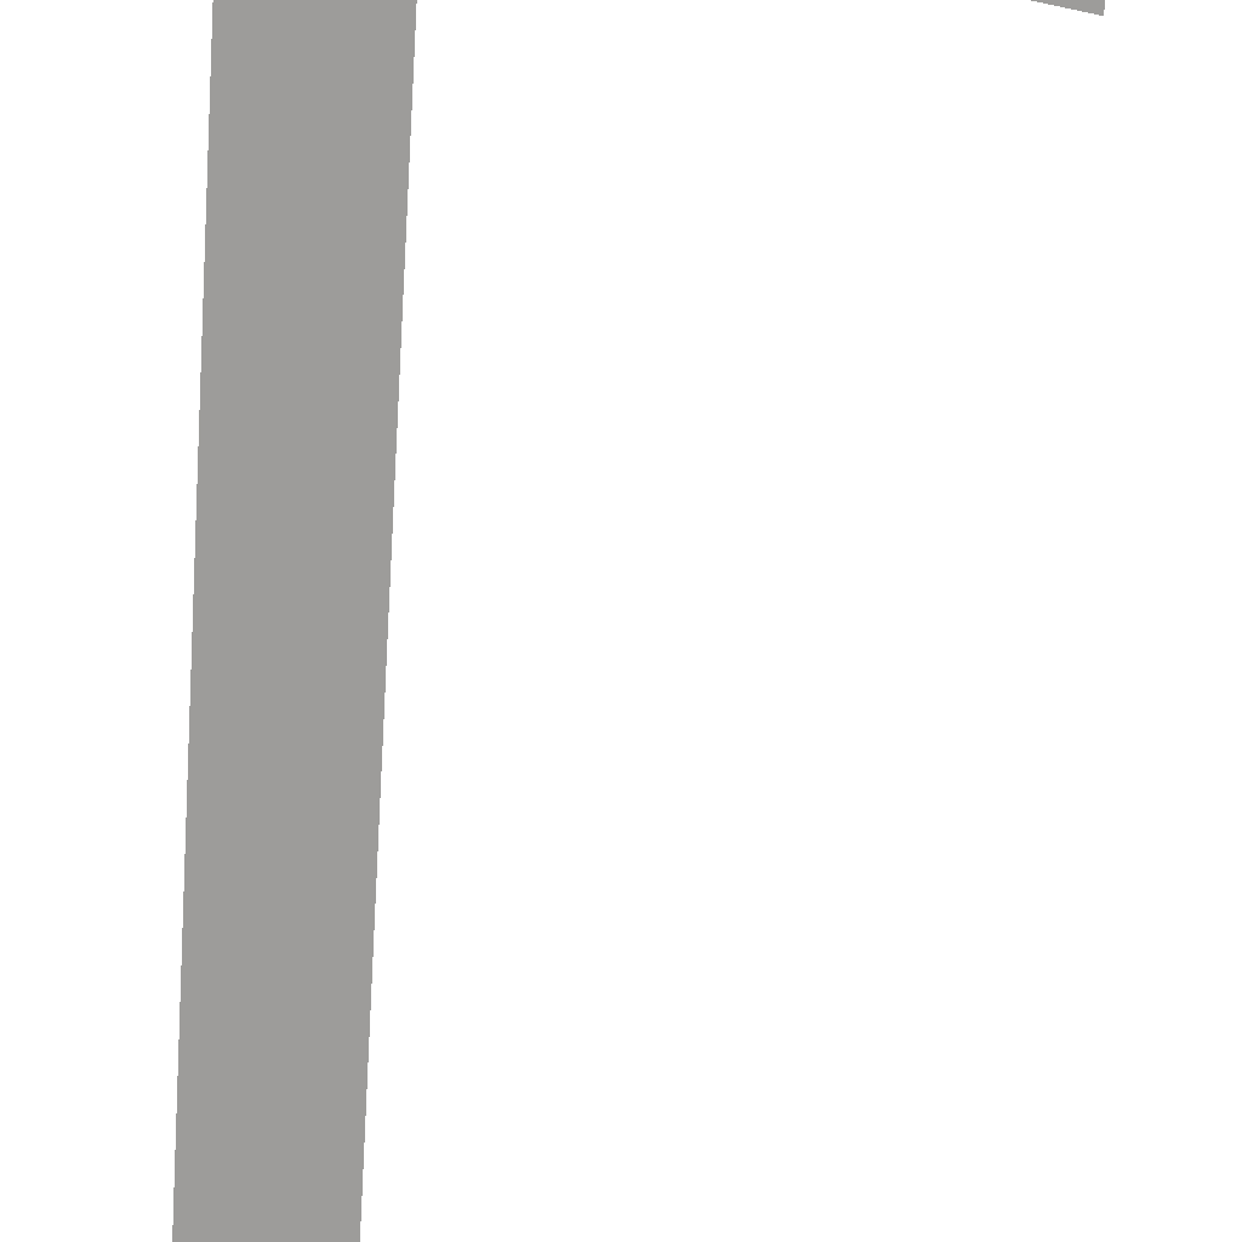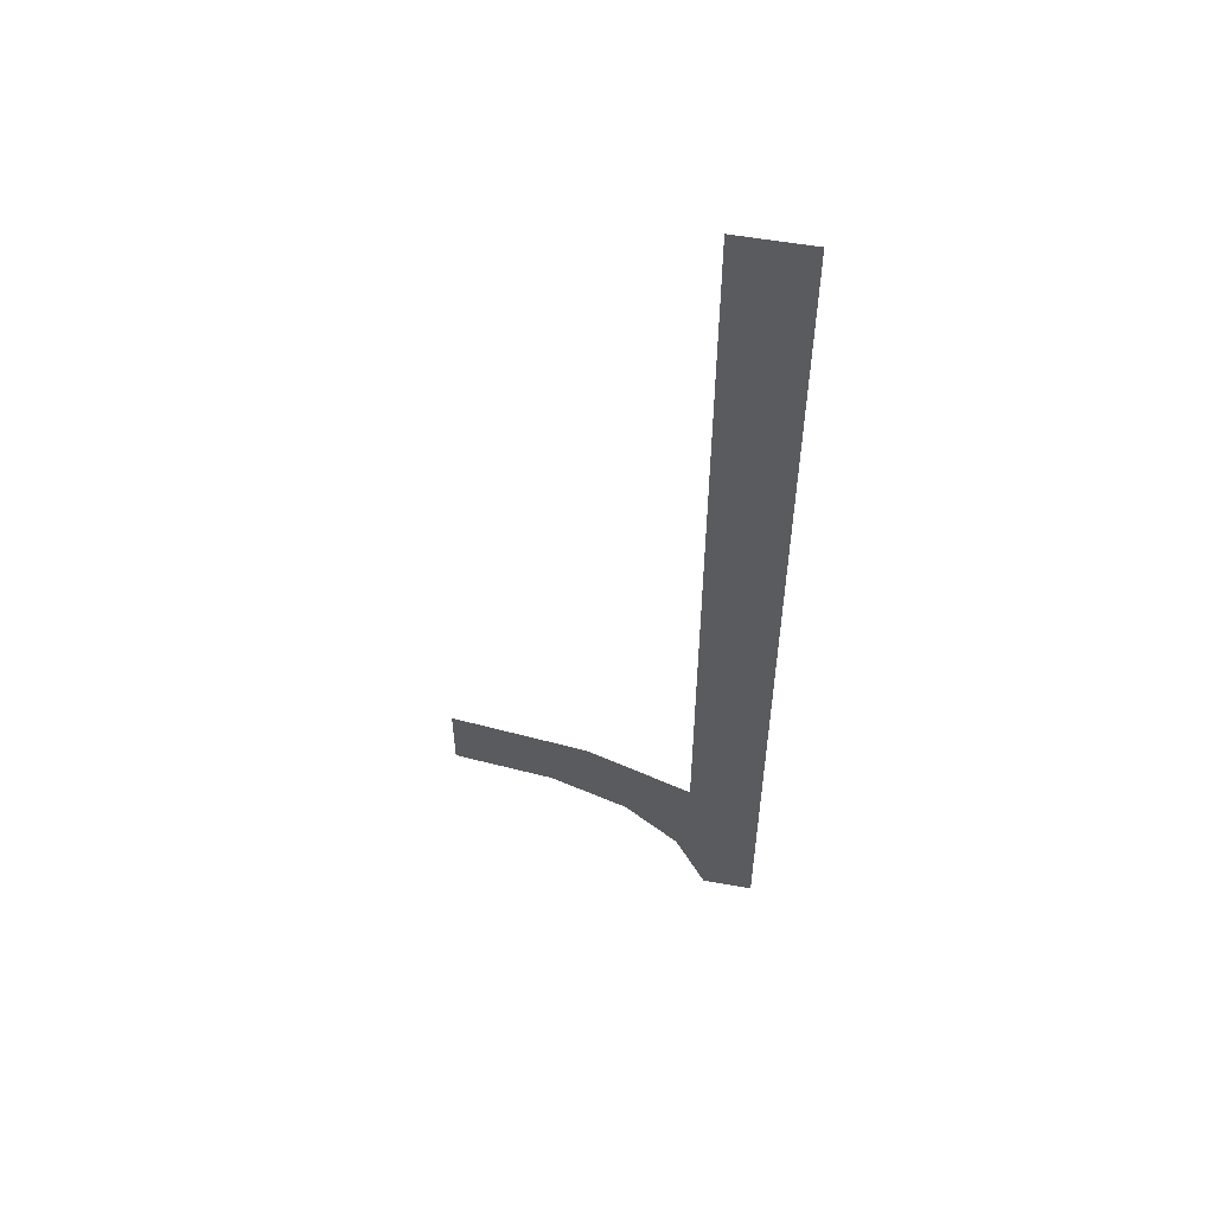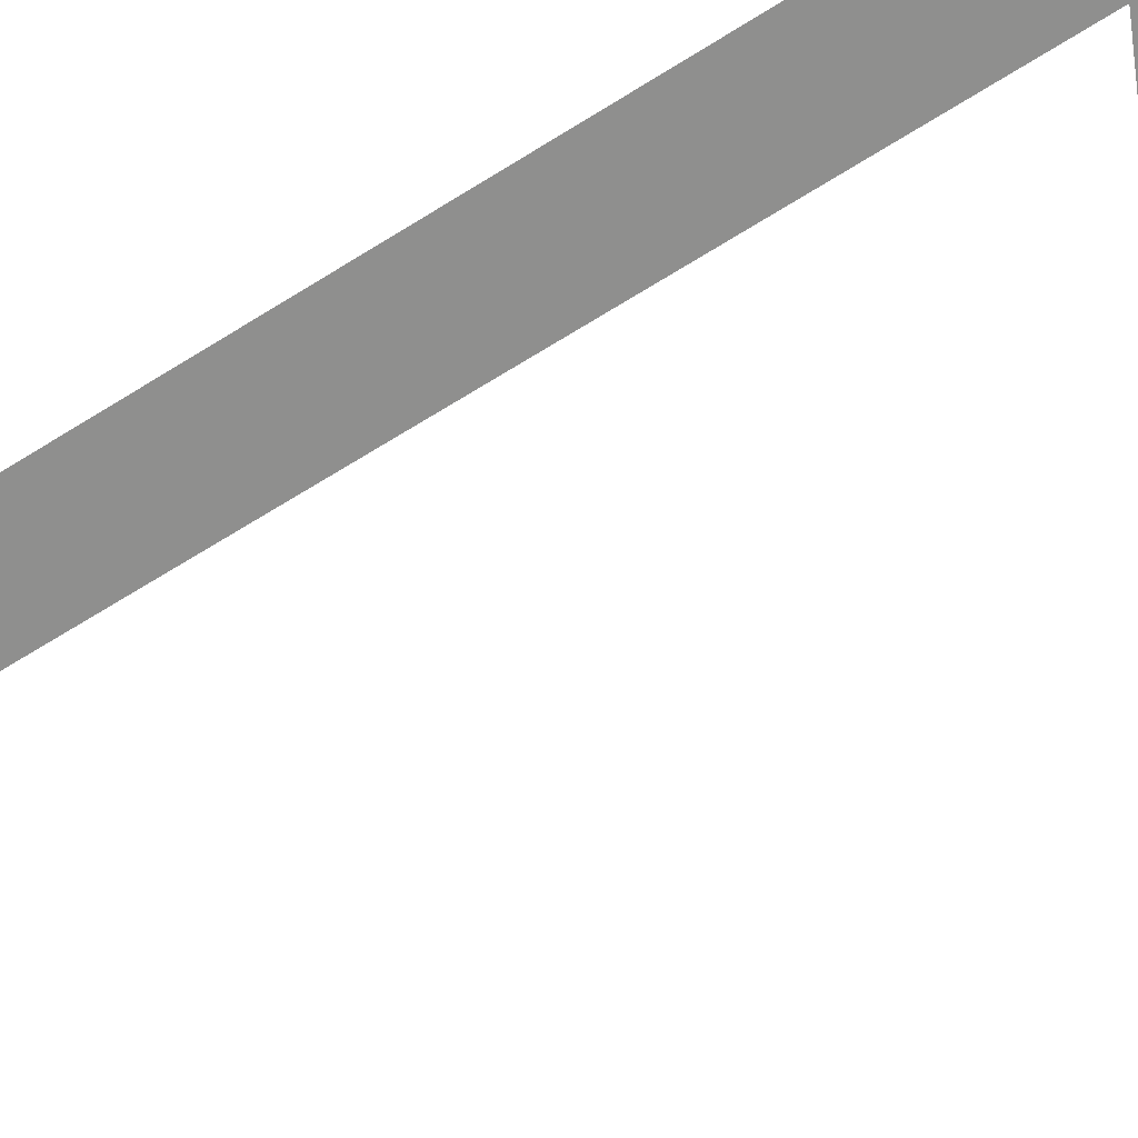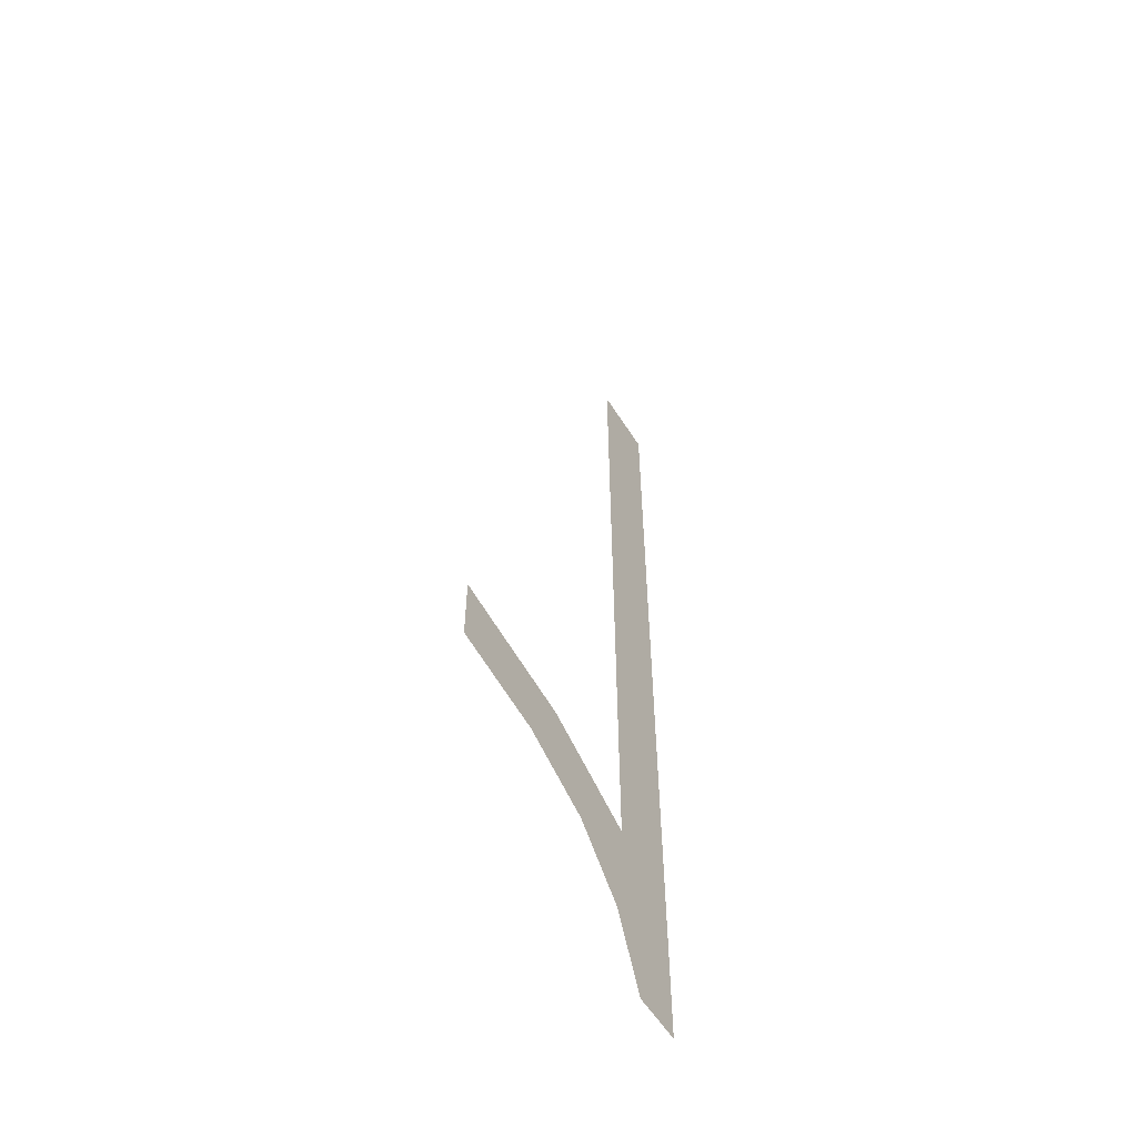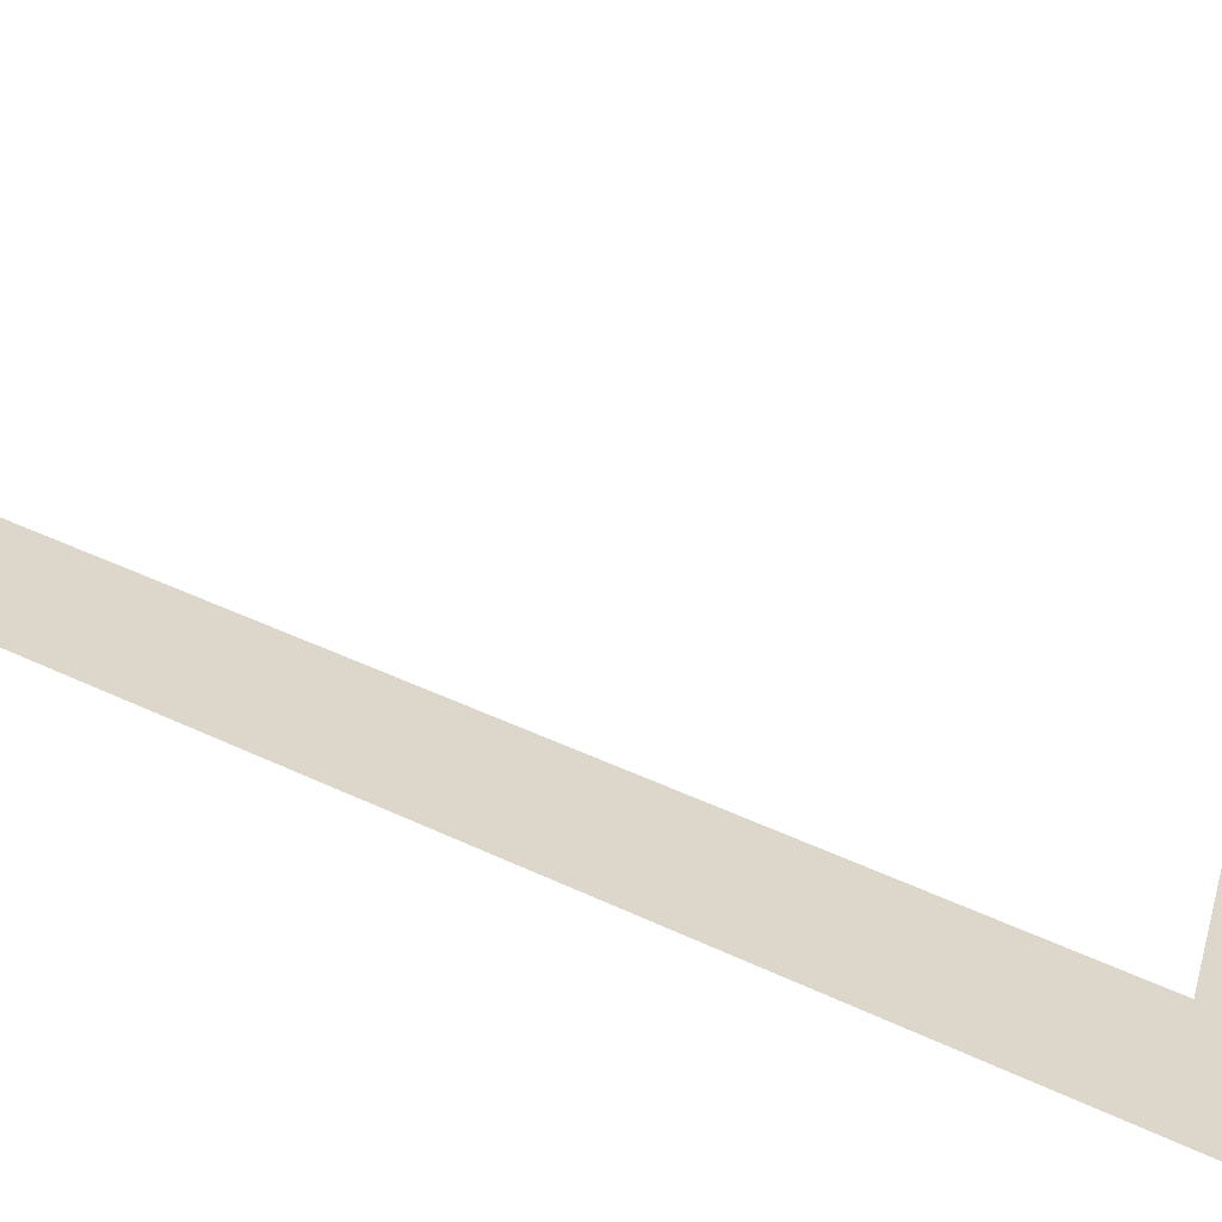
<metadata>
{"format":"obj","ext":"obj","renderer":"f3d","projection":"perspective","resolution":1024,"background":"white","views":[{"elev":-70.1,"azim":176.7,"up":"+Y"},{"elev":55.4,"azim":10.5,"up":"+Z"},{"elev":-65.3,"azim":122.5,"up":"+Y"},{"elev":-57.9,"azim":-57.8,"up":"+Z"},{"elev":30.6,"azim":127.1,"up":"+Y"}]}
</metadata>
<code>
o mesh141/mesh141-geometry#mesh141-geometry
v 0.3885 -0.1557 -0.005564
v 0.3861 -0.1557 -0.003488
v 0.3861 -0.1557 -0.005209
v 0.3894 -0.1557 -0.004004
v 0.3903 -0.1557 -0.006413
v 0.3919 -0.1557 -0.005187
v 0.3916 -0.1557 -0.007758
v 0.3924 -0.1557 -0.009597
v 0.3919 -0.1557 0.01396
v 0.3936 -0.1557 0.01396
v 0.3936 -0.1557 -0.009597
f 1 2 3
f 2 1 4
f 3 2 1
f 4 1 2
f 4 1 5
f 5 1 4
f 4 5 6
f 6 5 4
f 6 5 7
f 7 5 6
f 6 7 8
f 8 7 6
f 6 8 9
f 9 8 6
f 9 8 10
f 10 8 9
f 10 8 11
f 11 8 10

</code>
